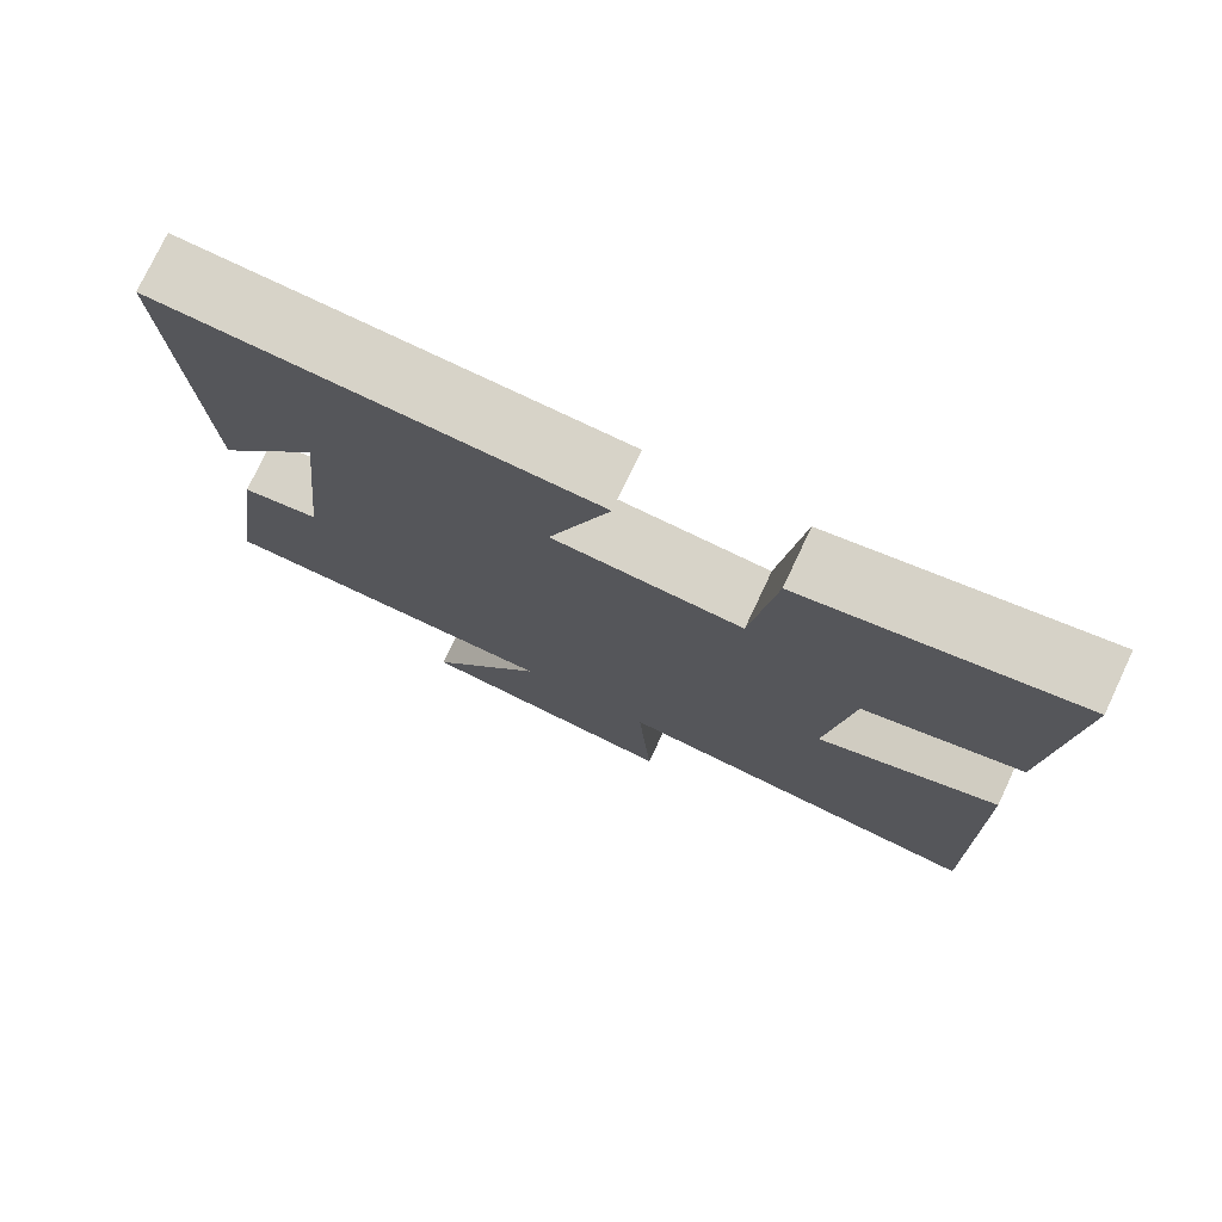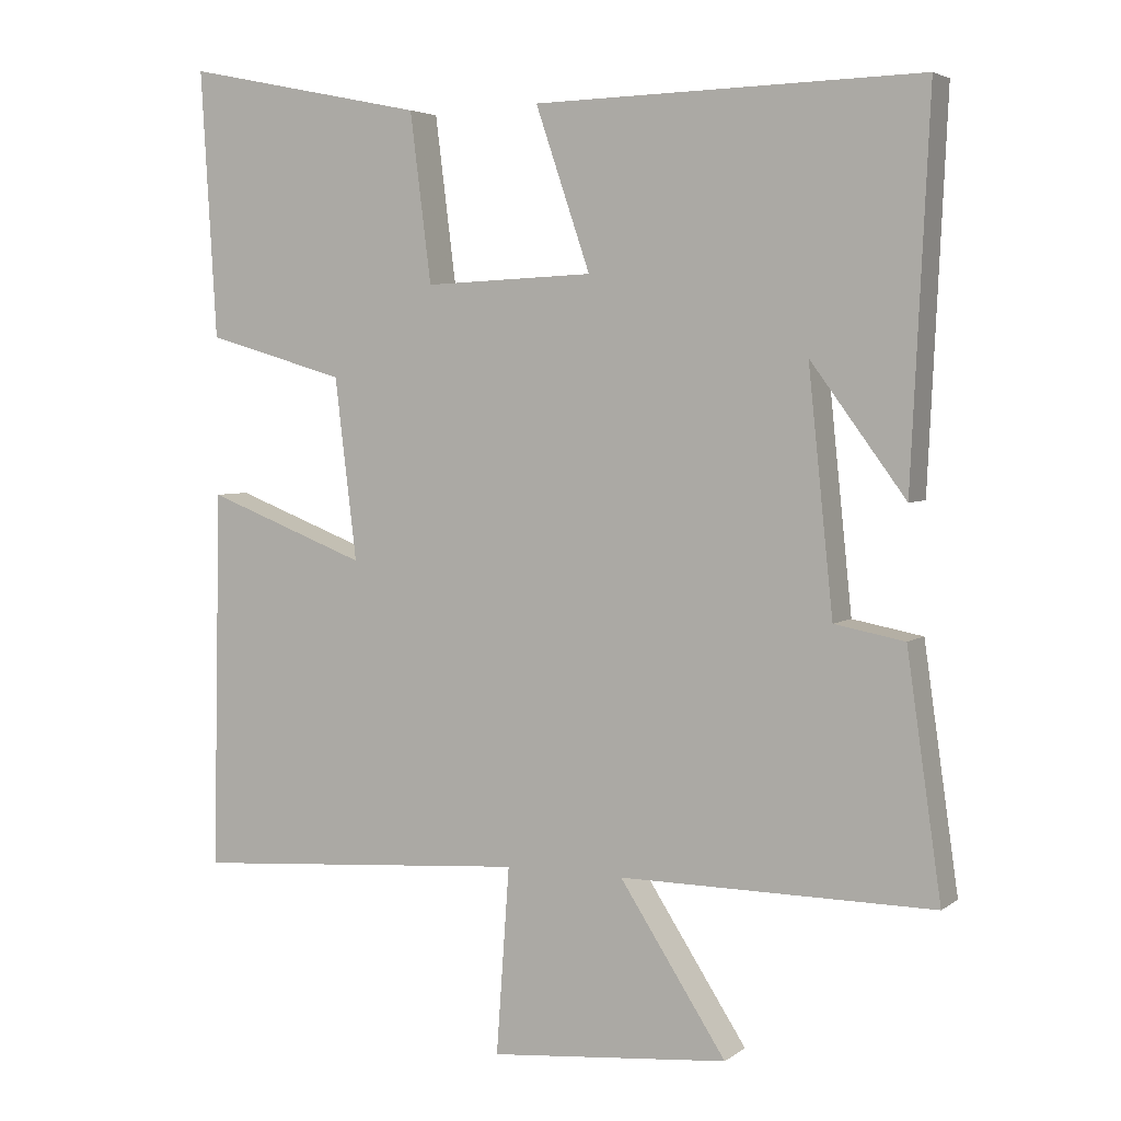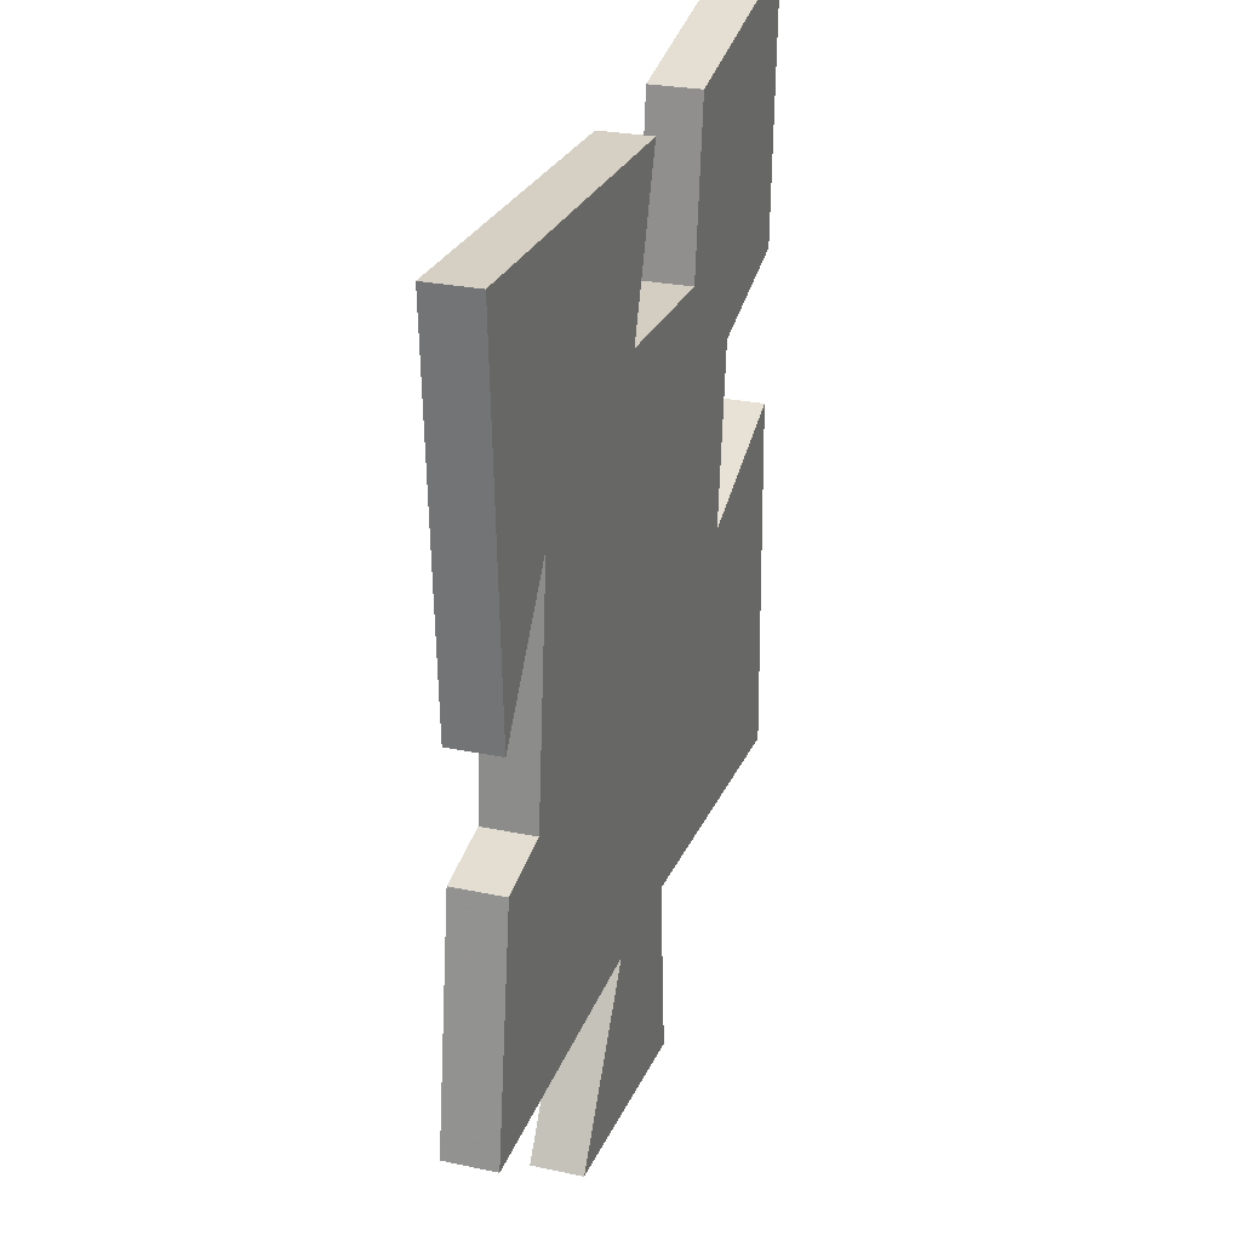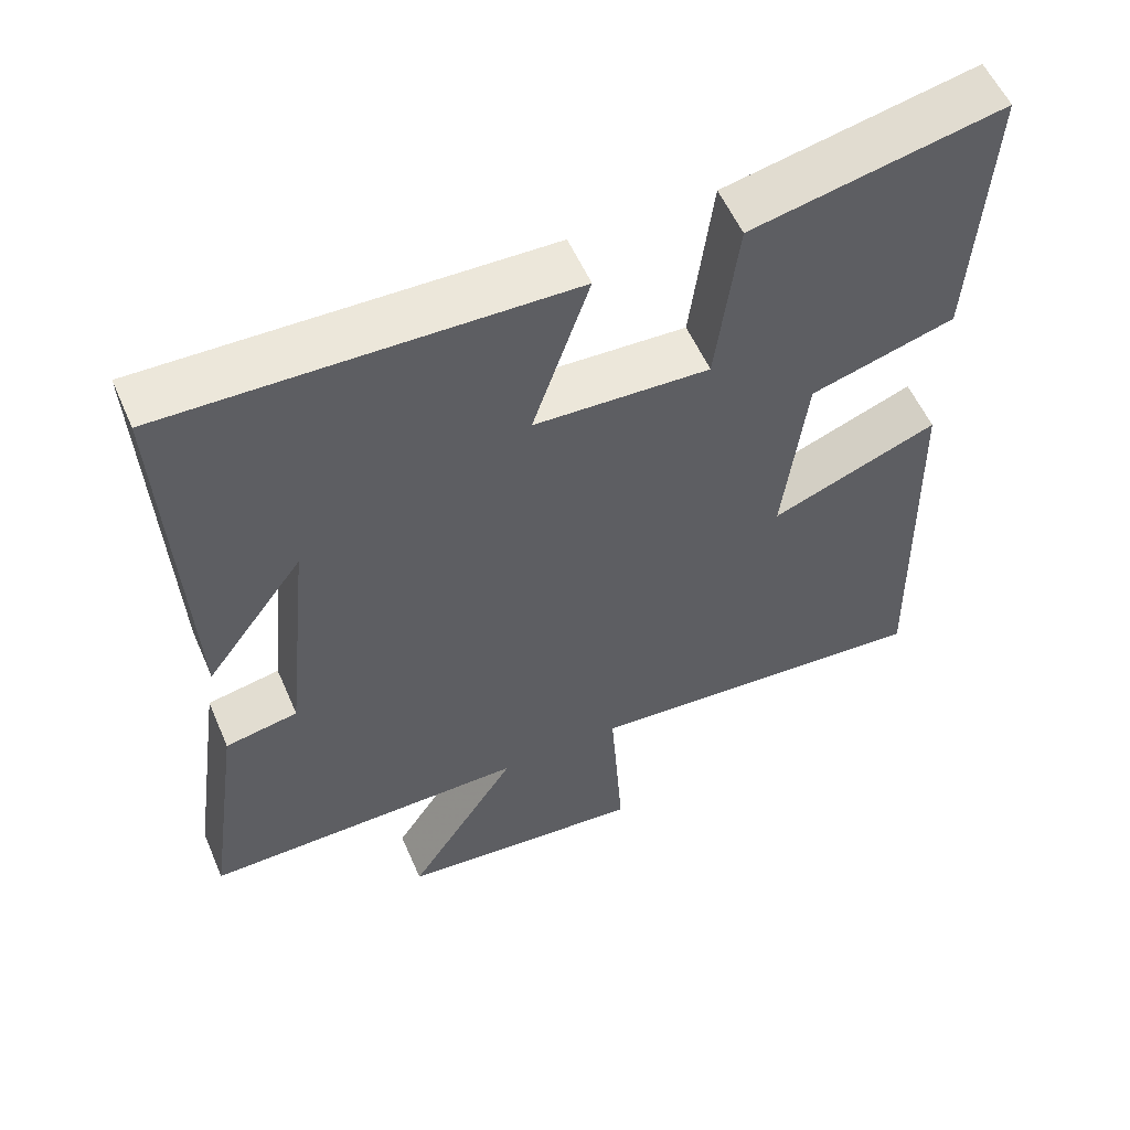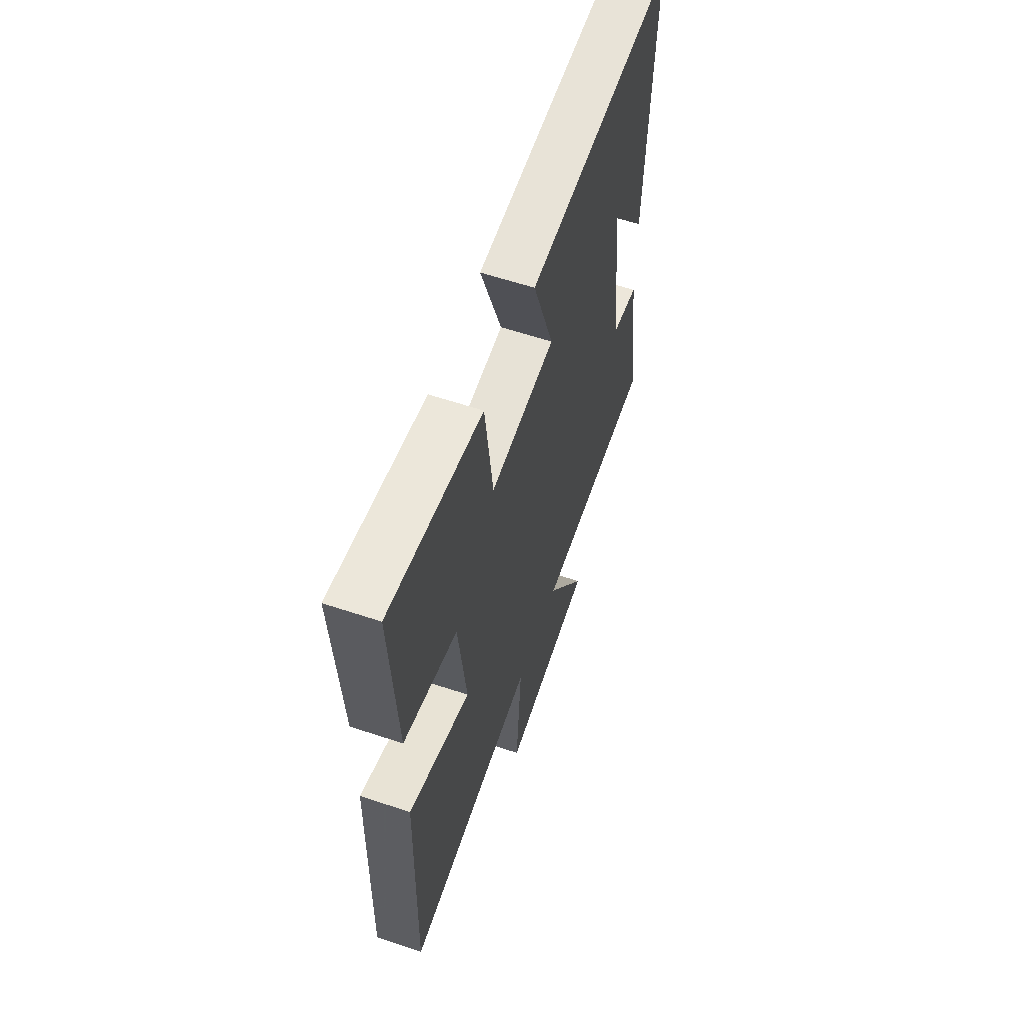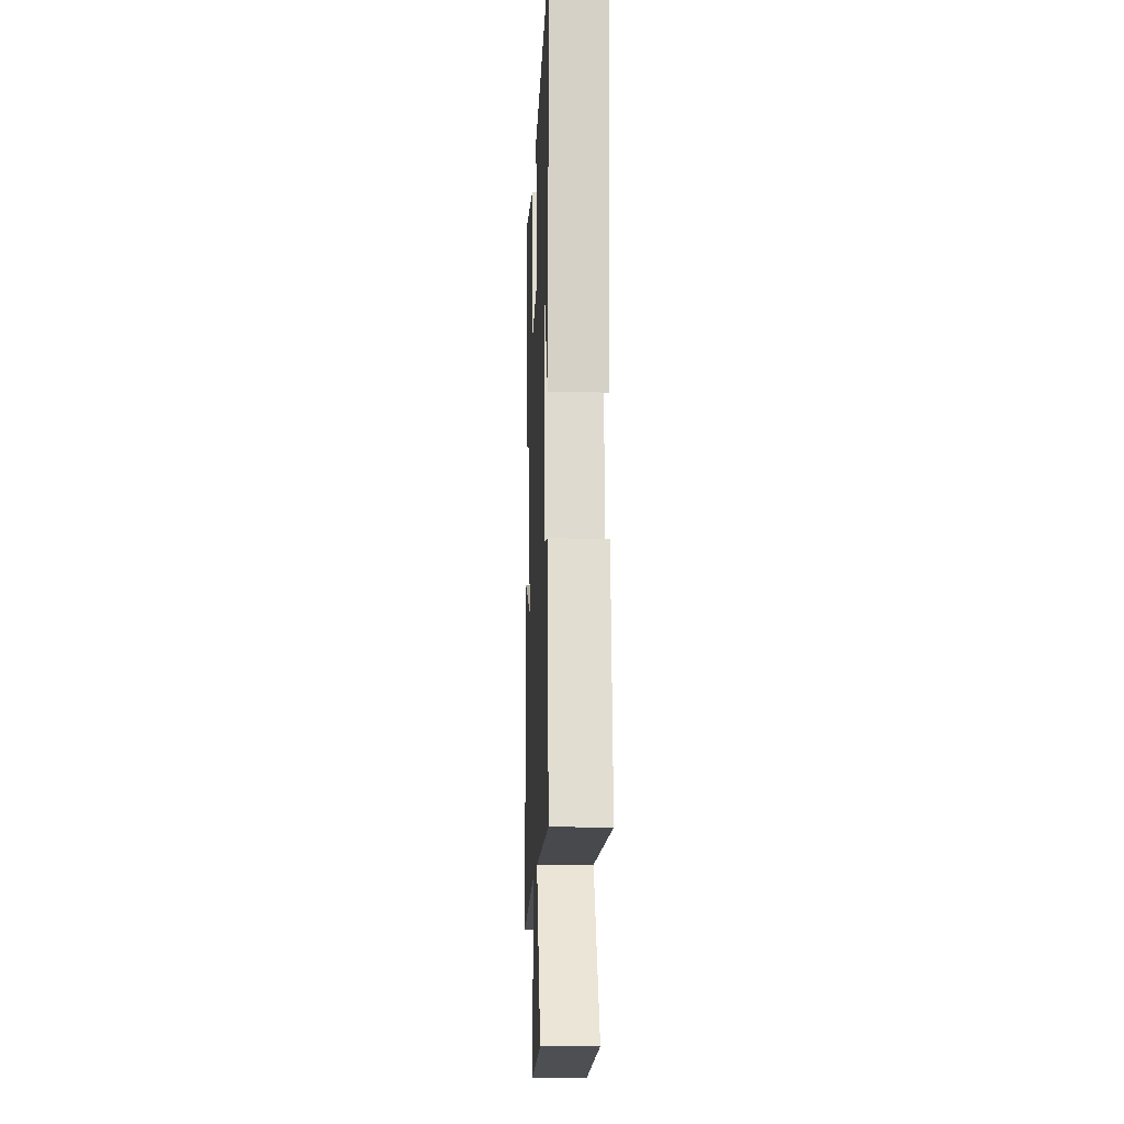
<metadata>
{"format":"obj","ext":"obj","renderer":"f3d","projection":"perspective","resolution":1024,"background":"white","views":[{"elev":76.6,"azim":-154.8,"up":"+Z"},{"elev":4.1,"azim":25.9,"up":"+Z"},{"elev":27.4,"azim":108.0,"up":"+Z"},{"elev":55.9,"azim":156.7,"up":"+Z"},{"elev":60.1,"azim":-71.1,"up":"+Z"},{"elev":-12.6,"azim":87.8,"up":"+Z"}]}
</metadata>
<code>
v -0.522 0.07 0.569
v -0.191 0.07 0.5
v -0.162 0.07 0.27
v 0.07 0.07 0.28
v -0.005 0.07 0.5
v 0.525 0.07 0.512
v 0.5 0.07 -0.005
v 0.37 0.07 0.171
v 0.404 0.07 -0.157
v 0.5 0.07 -0.175
v 0.547 0.07 -0.503
v 0.117 0.07 -0.5
v 0.263 0.07 -0.725
v -0.065 0.07 -0.755
v -0.047 0.07 -0.5
v -0.511 0.07 -0.534
v -0.5 0.07 -0.015
v -0.279 0.07 -0.1
v -0.309 0.07 0.148
v -0.5 0.07 0.203
v -0.522 0 0.569
v -0.191 0 0.5
v -0.162 0 0.27
v 0.07 0 0.28
v -0.005 0 0.5
v 0.525 0 0.512
v 0.5 0 -0.005
v 0.37 0 0.171
v 0.404 0 -0.157
v 0.5 0 -0.175
v 0.547 0 -0.503
v 0.117 0 -0.5
v 0.263 0 -0.725
v -0.065 0 -0.755
v -0.047 0 -0.5
v -0.511 0 -0.534
v -0.5 0 -0.015
v -0.279 0 -0.1
v -0.309 0 0.148
v -0.5 0 0.203
f 19 20 1 2
f 18 19 2 3
f 15 16 17 18
f 15 18 3 4
f 12 13 14 15
f 12 15 4
f 9 10 11 12
f 8 9 12 4
f 6 7 8
f 4 5 6 8
f 22 21 40 39
f 23 22 39 38
f 38 37 36 35
f 24 23 38 35
f 35 34 33 32
f 24 35 32
f 32 31 30 29
f 24 32 29 28
f 28 27 26
f 28 26 25 24
f 1 21 22 2
f 2 22 23 3
f 3 23 24 4
f 4 24 25 5
f 5 25 26 6
f 6 26 27 7
f 7 27 28 8
f 8 28 29 9
f 9 29 30 10
f 10 30 31 11
f 11 31 32 12
f 12 32 33 13
f 13 33 34 14
f 14 34 35 15
f 15 35 36 16
f 16 36 37 17
f 17 37 38 18
f 18 38 39 19
f 19 39 40 20
f 20 40 21 1

</code>
